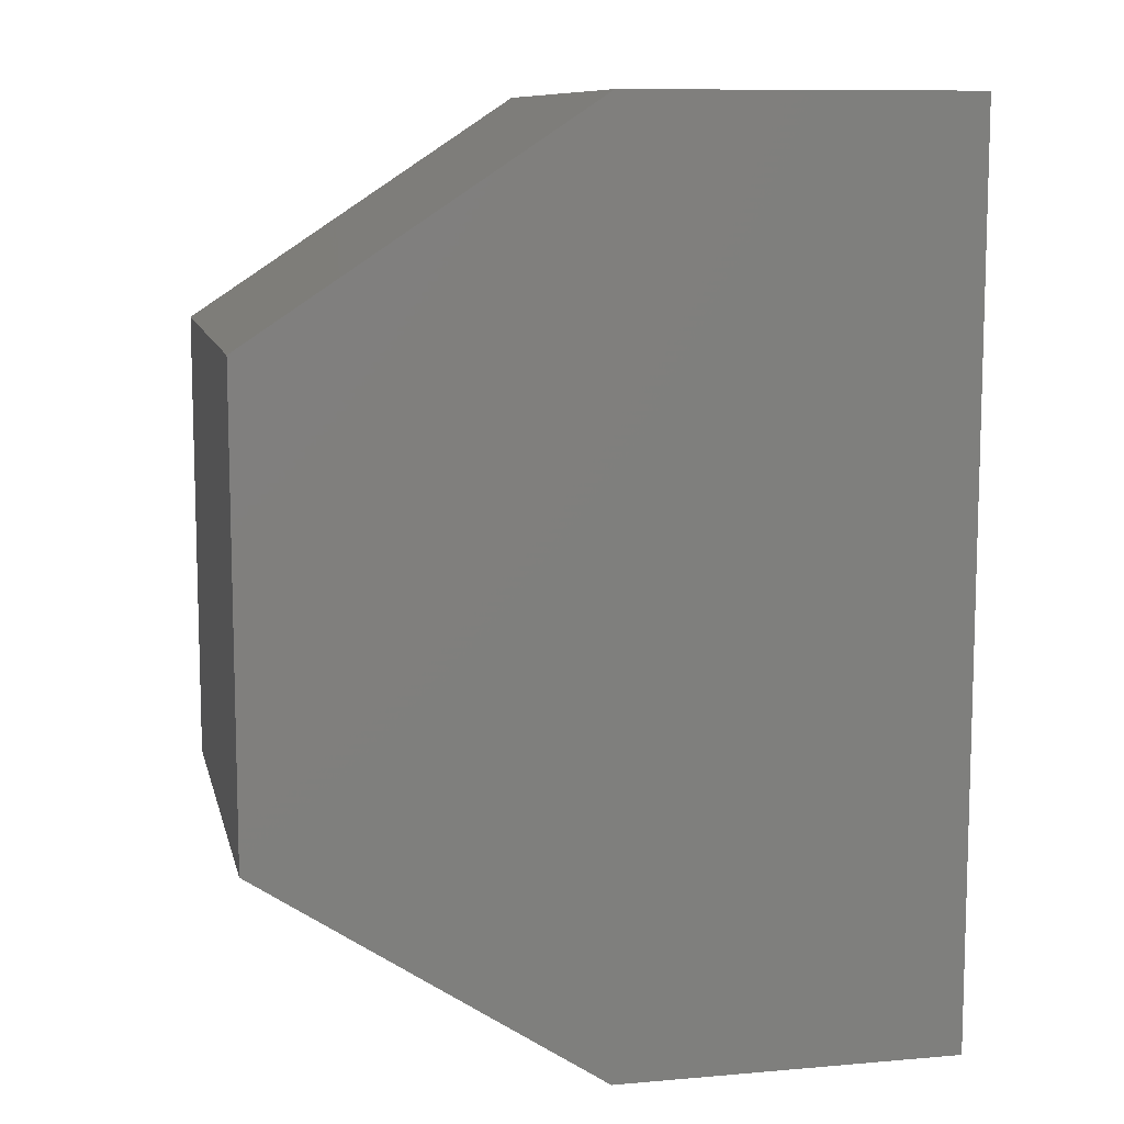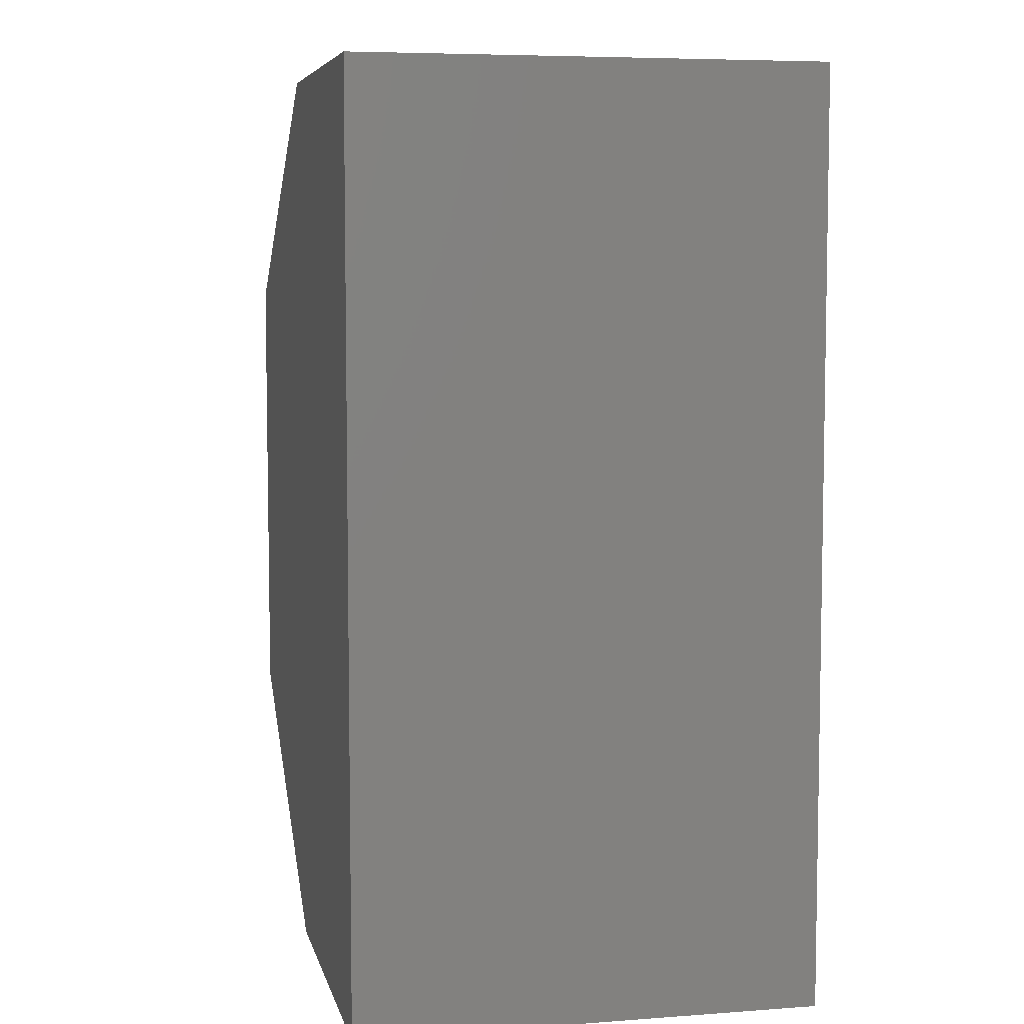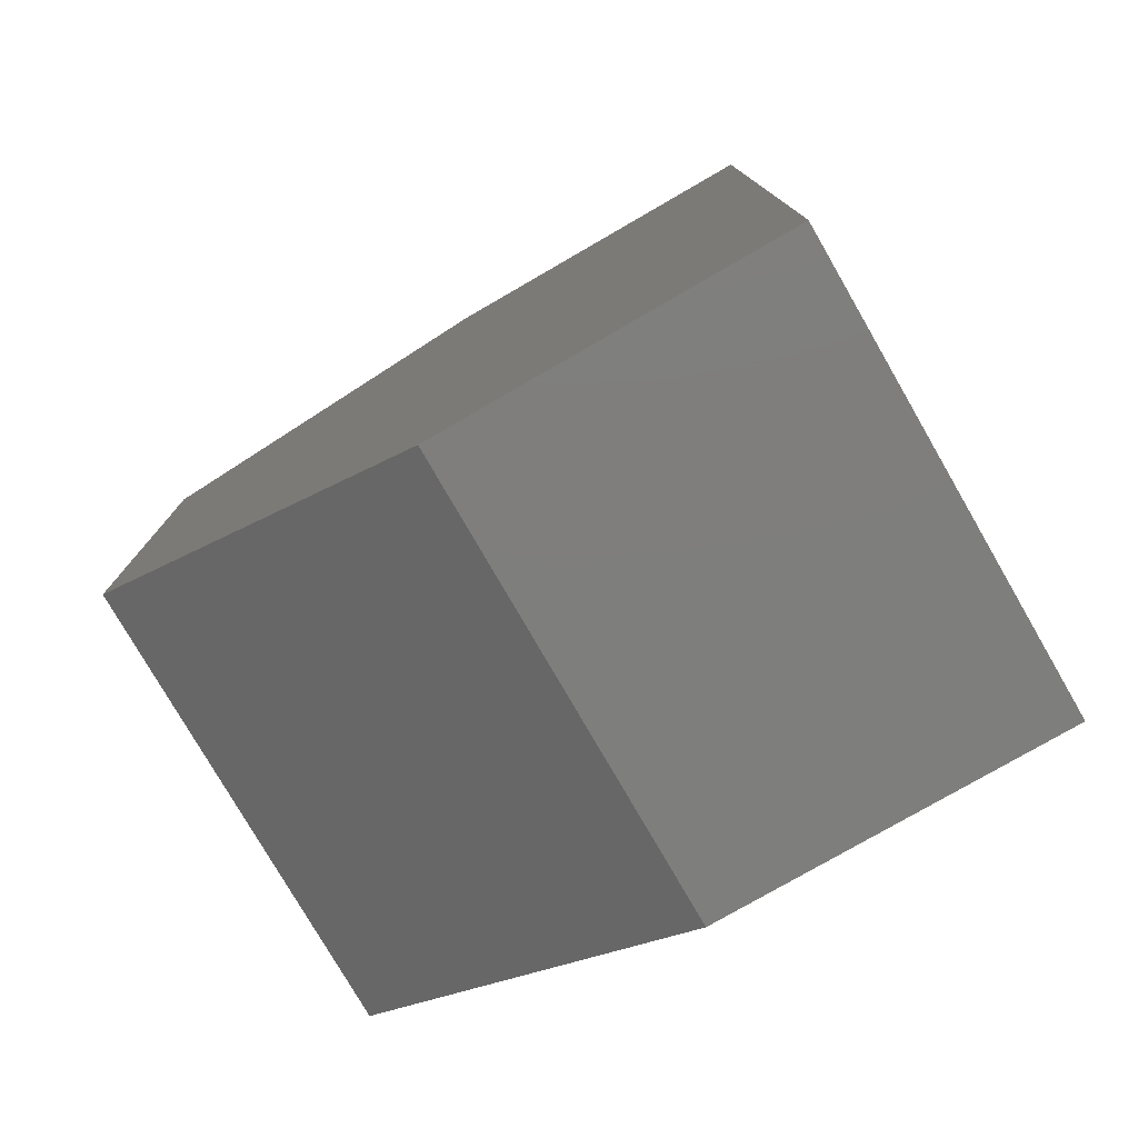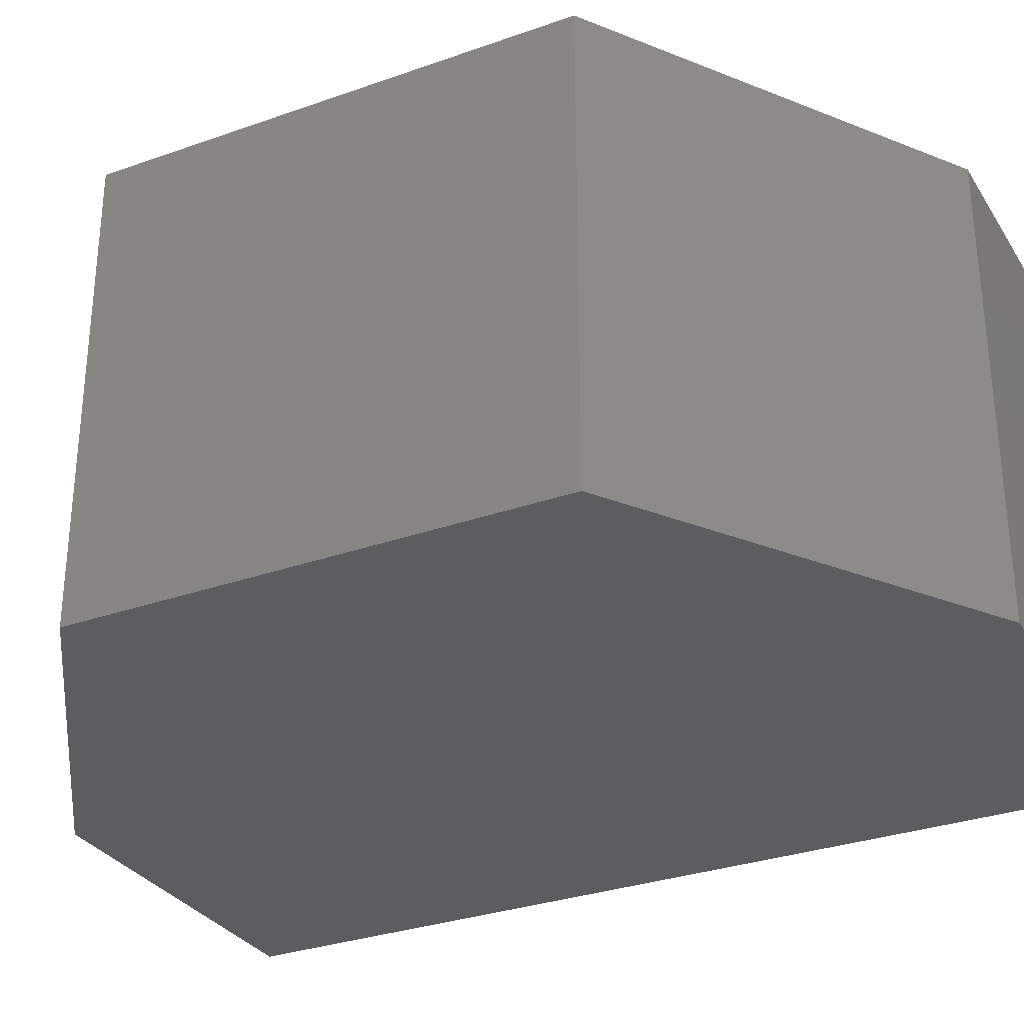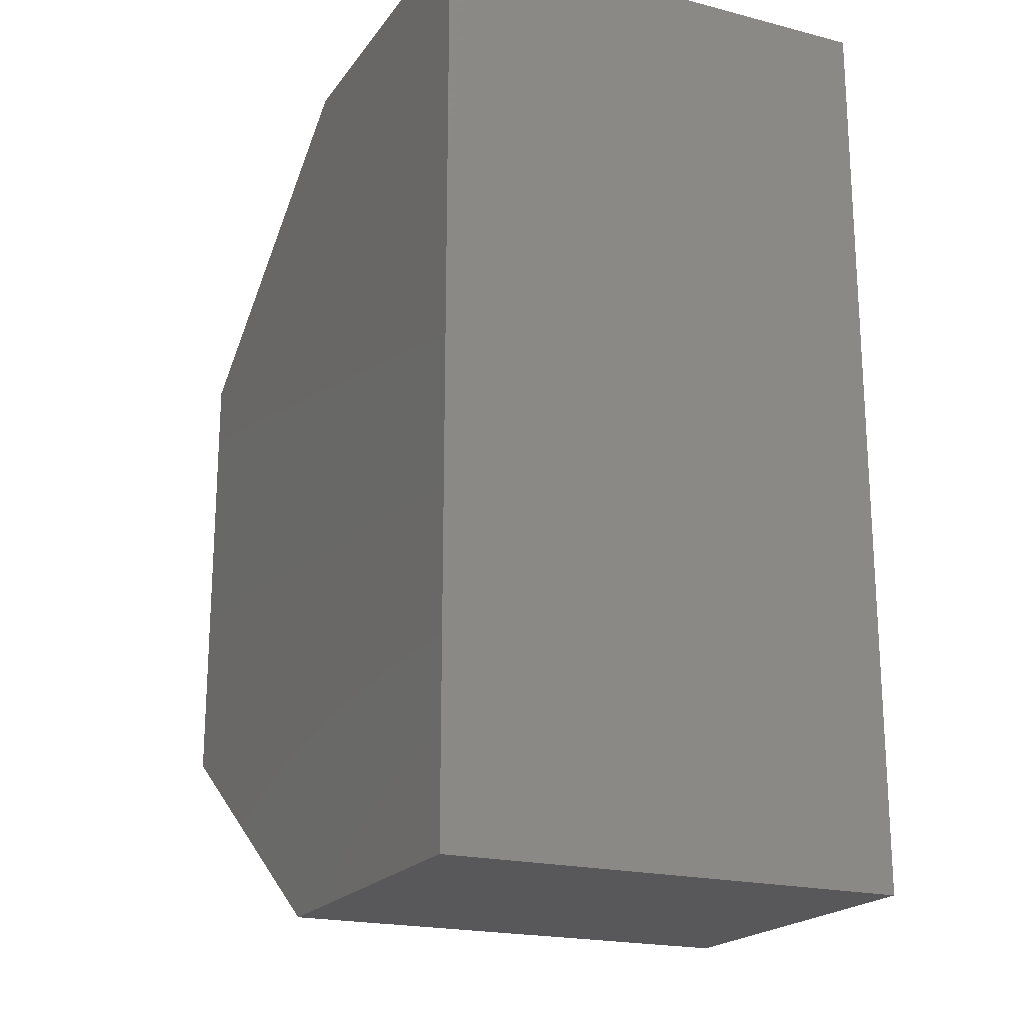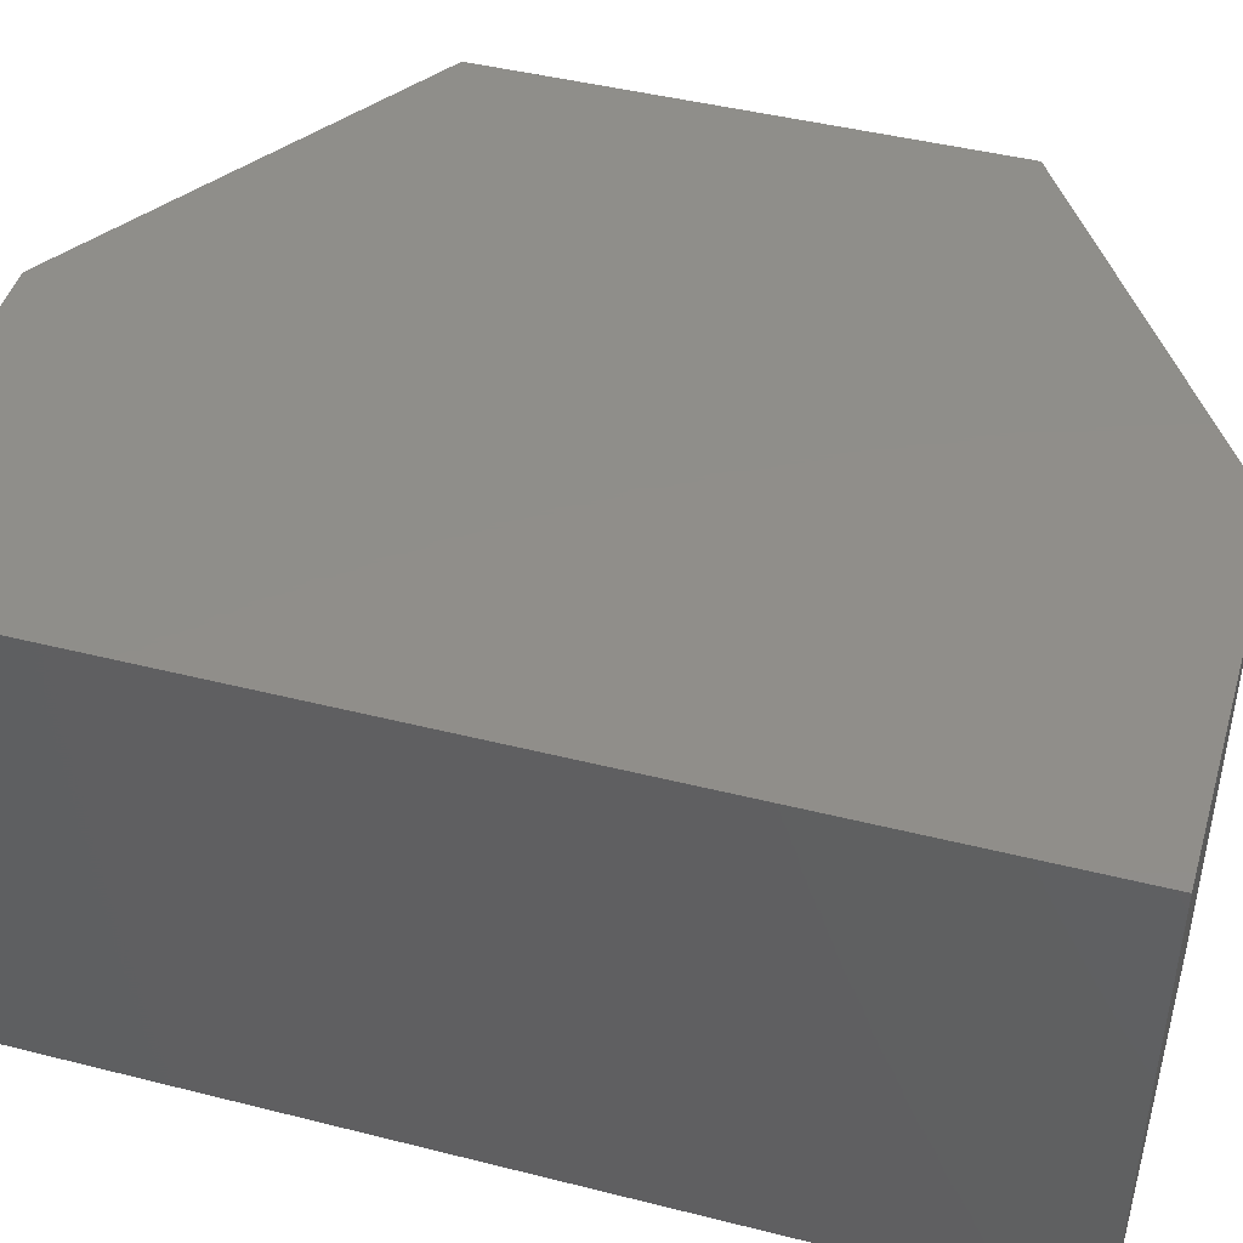
<metadata>
{"format":"stl","ext":"stl","renderer":"f3d","projection":"perspective","resolution":1024,"background":"white","views":[{"elev":10.0,"azim":167.5,"up":"+Z"},{"elev":6.4,"azim":-102.4,"up":"+Z"},{"elev":-77.9,"azim":-150.0,"up":"+Z"},{"elev":-31.0,"azim":116.9,"up":"+Y"},{"elev":-20.1,"azim":-115.2,"up":"+Z"},{"elev":45.1,"azim":-73.7,"up":"+Y"}]}
</metadata>
<code>
# stl→obj: 12 verts, 20 faces
v -0.03314 2.169e-17 -1.168
v -0.03314 -0.75 -1.168
v -0.6016 -4.141e-17 -1.168
v -0.6016 -0.75 -1.168
v -0.03314 1.045e-16 0.3242
v -0.6016 4.141e-17 0.3242
v -0.03314 -0.75 0.3242
v -0.6016 -0.75 0.3242
v 0.5234 1.039e-16 -0.8008
v 0.5234 1.459e-16 -0.04293
v 0.5234 -0.75 -0.8008
v 0.5234 -0.75 -0.04293
f 1 2 3
f 3 2 4
f 5 6 7
f 7 6 8
f 1 3 9
f 5 10 6
f 6 10 9
f 6 9 3
f 11 4 2
f 4 11 8
f 8 11 12
f 8 12 7
f 6 3 8
f 8 3 4
f 9 10 11
f 11 10 12
f 9 11 1
f 1 11 2
f 10 5 12
f 12 5 7

</code>
